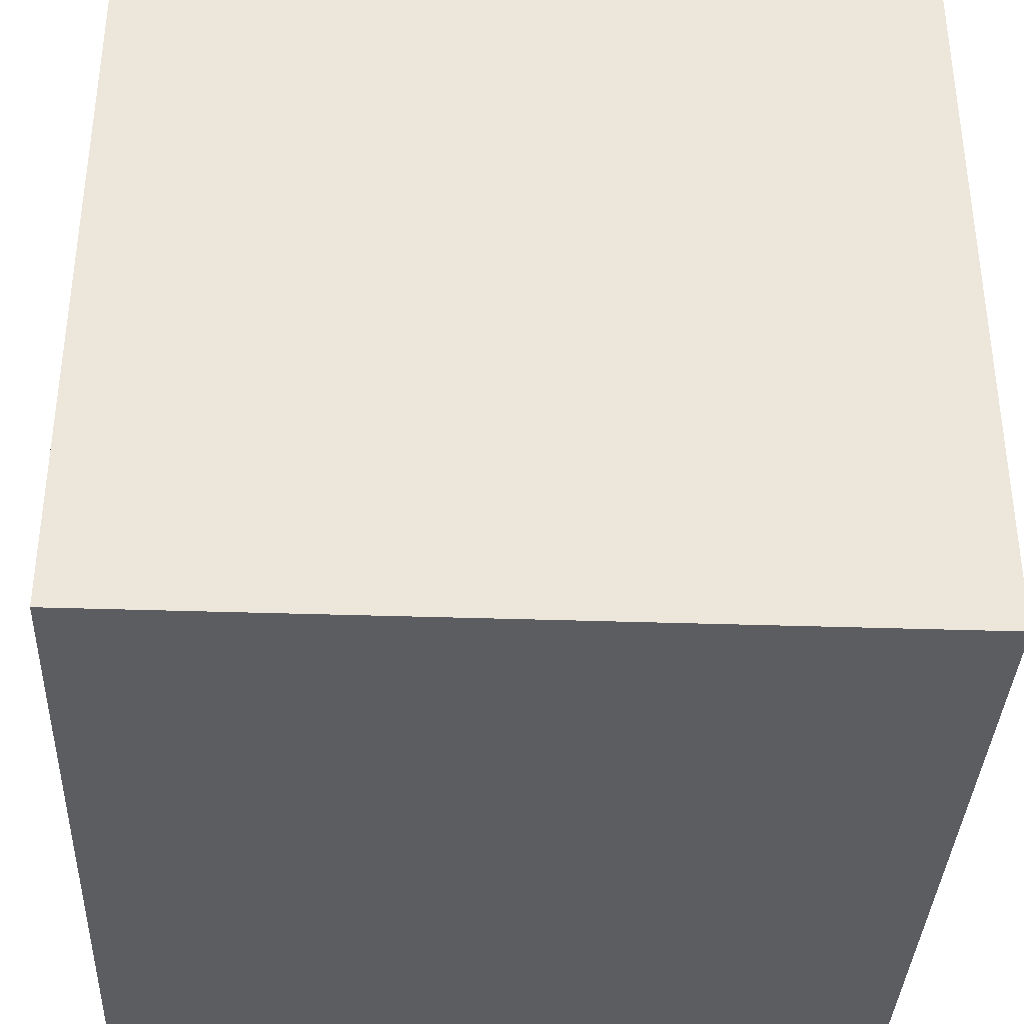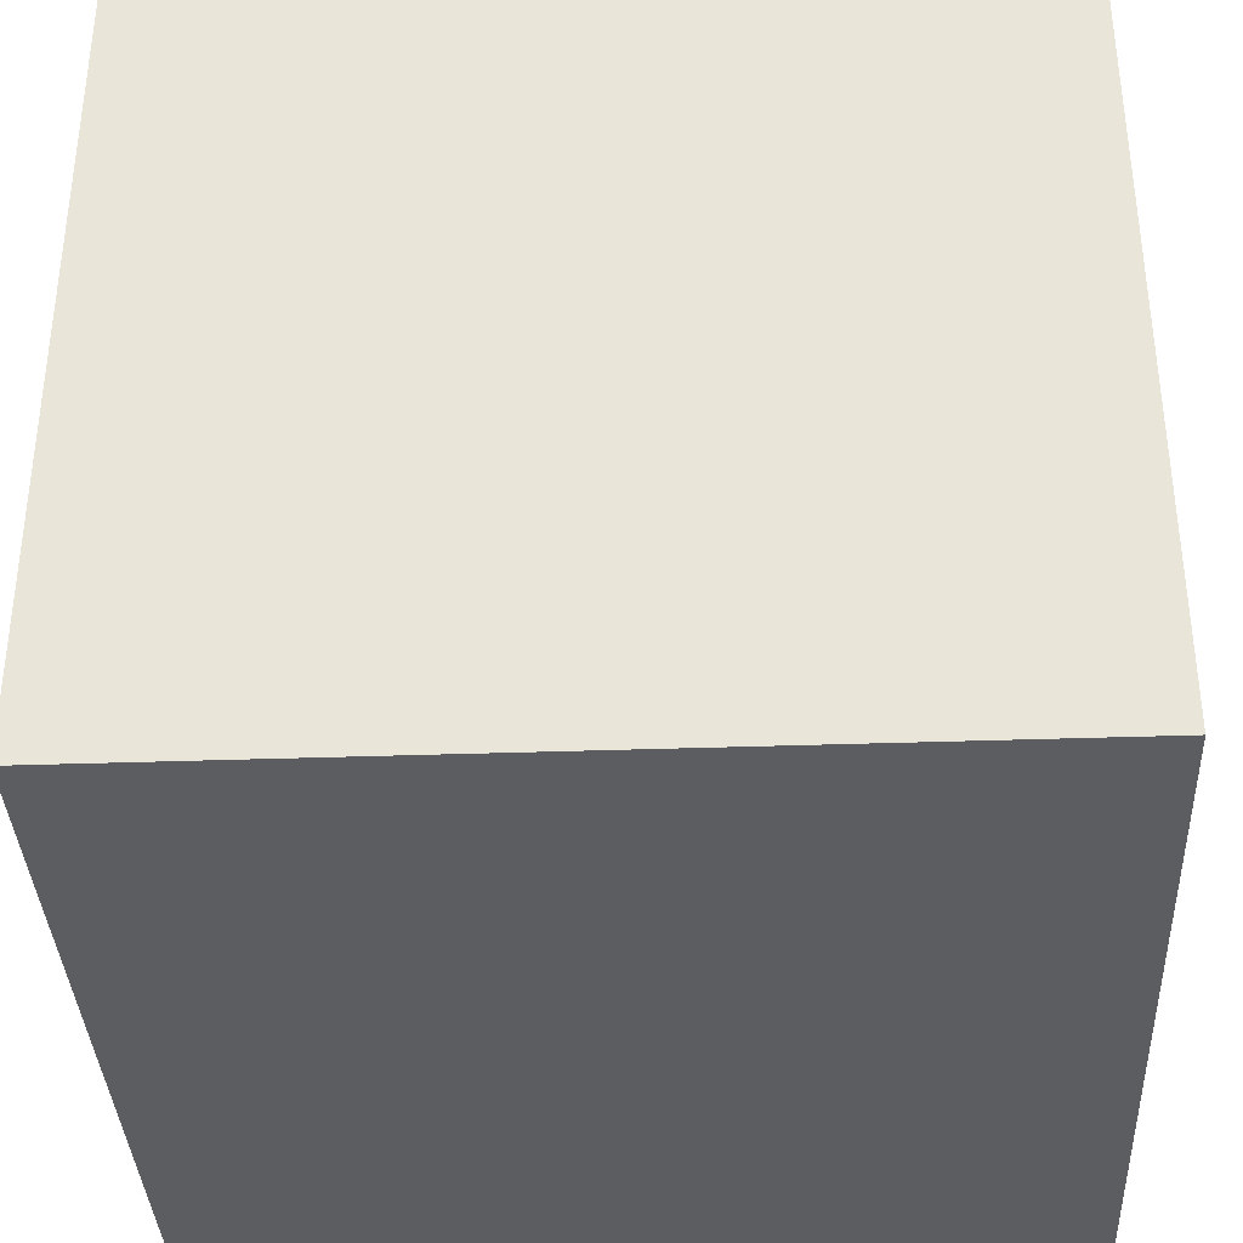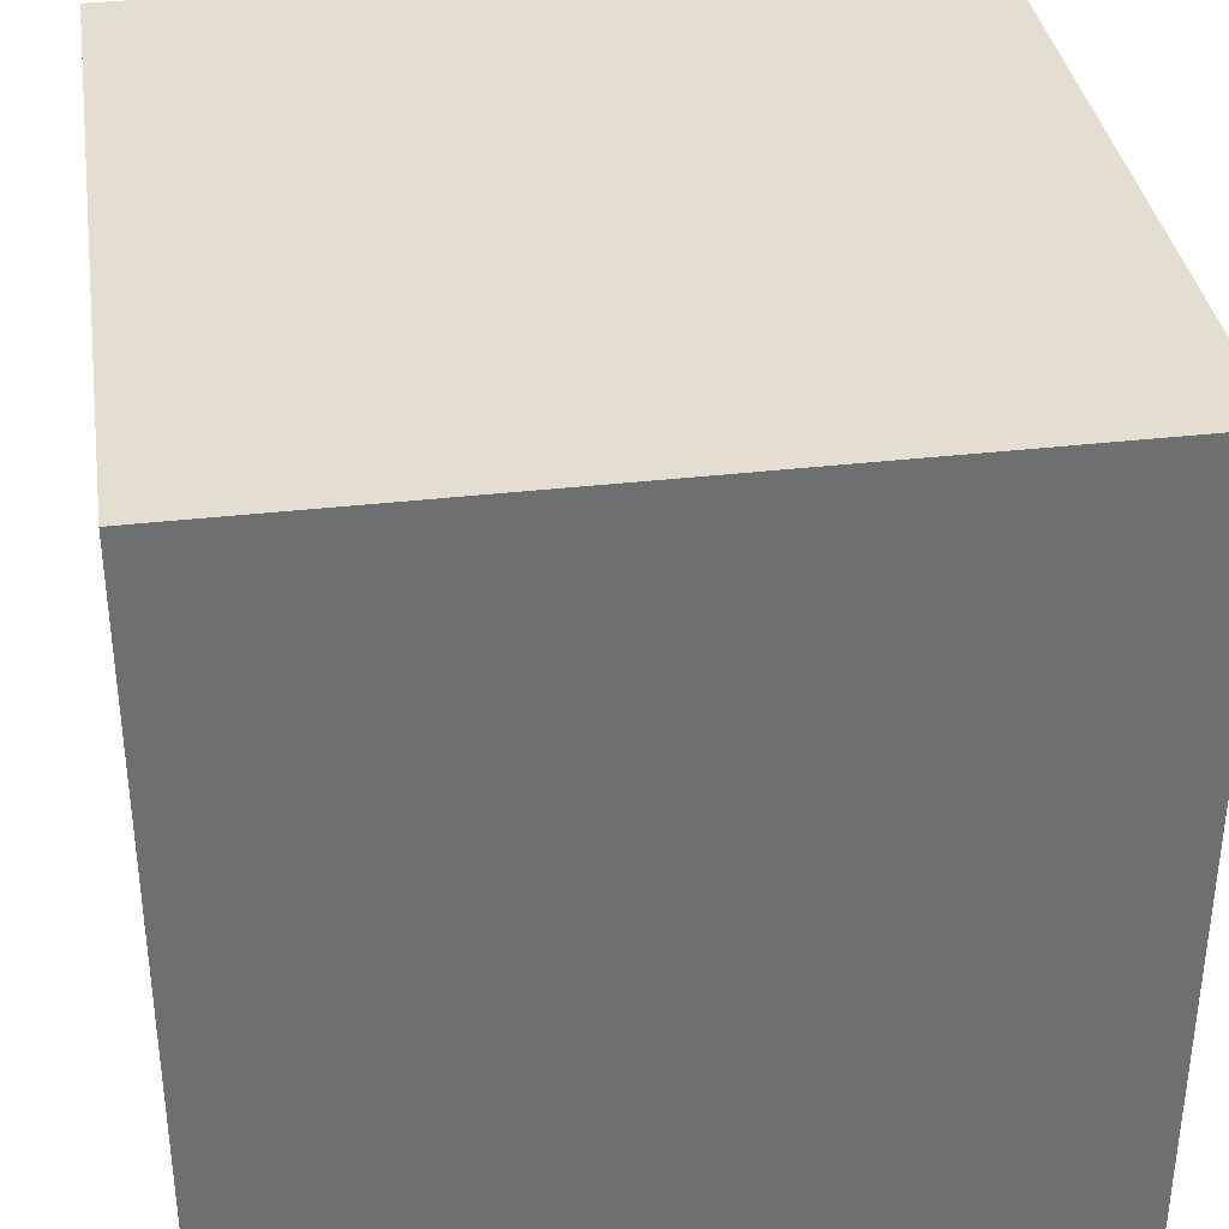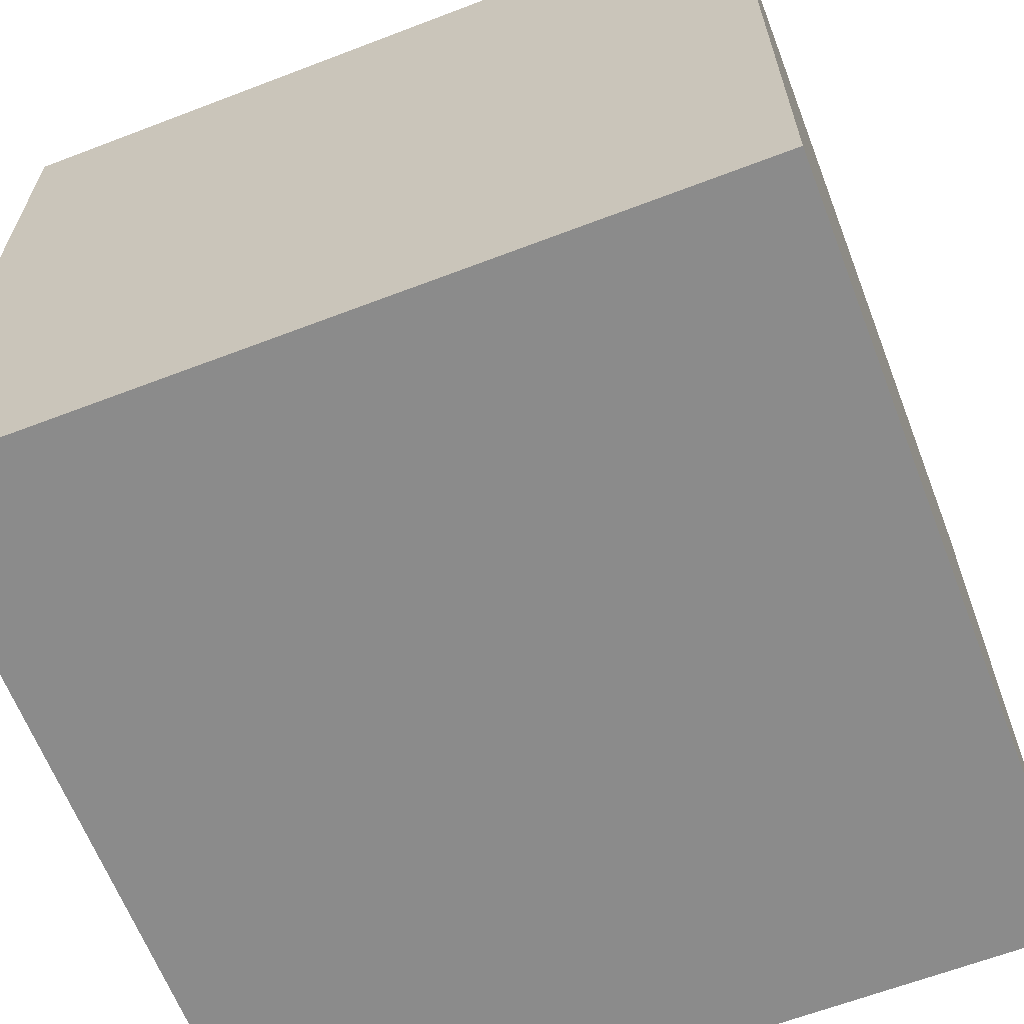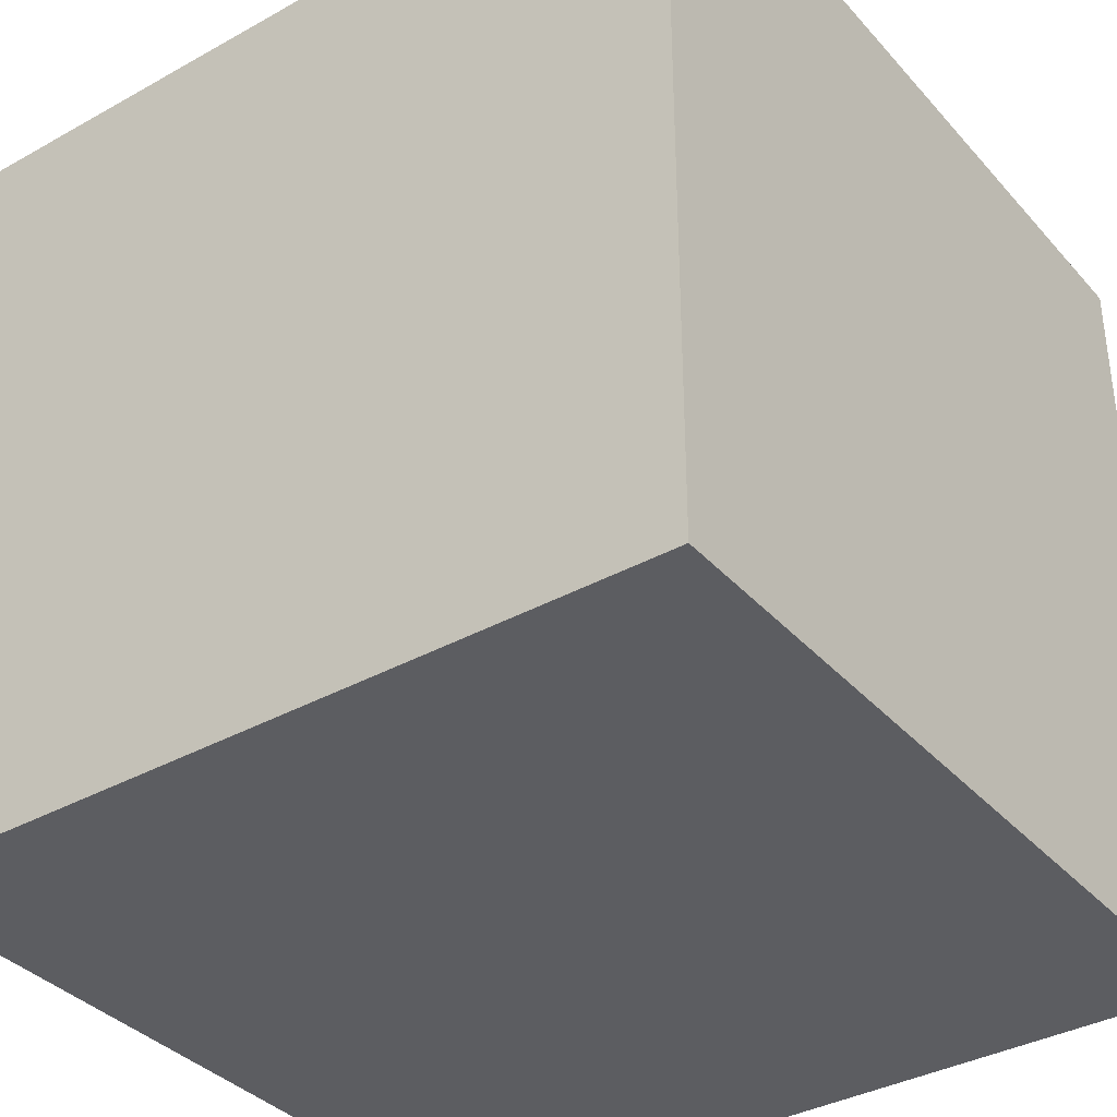
<metadata>
{"format":"obj","ext":"obj","renderer":"f3d","projection":"perspective","resolution":1024,"background":"white","views":[{"elev":-36.3,"azim":-92.5,"up":"+Y"},{"elev":-36.4,"azim":-177.4,"up":"+Y"},{"elev":35.9,"azim":-98.6,"up":"+Z"},{"elev":-63.9,"azim":-68.9,"up":"+Z"},{"elev":-36.5,"azim":-54.1,"up":"+Y"}]}
</metadata>
<code>
o bell_132
v -0.1487 1.5 -1.201
v 0.04941 1.5 -1.168
v -0.1024 1.5 -0.7372
v -0.07787 1.5 -0.6995
v 0.3479 1.5 -0.8003
v 0.3479 1.4 -0.8003
v 0.6845 1.5 -1.117
v 0.6845 1.4 -1.117
v -0.1513 1.5 -1.182
v -0.1513 1.4 -1.182
v -0.02578 1.5 -0.6141
v 0.4886 1.5 -0.8589
v 0.4886 1.4 -0.8589
v -0.02034 1.5 -0.5928
v -0.02034 1.4 -0.5928
v 0.5819 1.5 -0.9244
v 0.5819 1.4 -0.9244
v -0.5672 -1.068 -1.5
v -0.6608 0.6901 -1.5
v -0.6771 -0 1.5
v -1.094 -1.5 -0.02604
v 0.06994 1.5 -1.162
v 0.2831 1.5 -1.159
v 0.2831 1.4 -1.159
v 0.7099 1.5 -1.018
v -0.1739 1.5 -1.062
v -0.1739 1.4 -1.062
v 0.1636 1.5 -1.167
v -0.07709 1.5 -1.185
v -0.1219 1.5 -0.768
v -0.1219 1.4 -0.768
v -0.2051 1.4 -0.8416
v -0.04464 1.5 -0.6435
v -0.04464 1.4 -0.6435
v 0.6999 -0.05859 -1.5
v 0.3906 0.5208 1.5
v 0.4167 -0 1.5
v -0.01302 0.9896 1.5
v 0.4297 -0.4883 1.5
v 0.3646 -1.5 0.4948
v 0.3125 -1.5 -0.1302
v 0.5208 -1.5 -0.5729
v -0.1302 -1.5 -1.5
v 0.1823 -1.5 -1.185
v -1.5 -1.5 1.5
v 0.3248 1.5 -0.7868
v 0.05534 1.5 -0.3548
v 1.5 1.5 -1.5
v 0.2083 1.5 -1.354
v -0.1042 1.5 1.5
v 0.321 1.5 -1.161
v 1.5 -1.5 1.5
v 0.6824 1.5 -0.9765
v 0.1878 1.5 -0.714
v 0.5915 1.5 -0.938
v -0.1462 1.5 -0.8187
v -0.1462 1.4 -0.8187
v 0.05208 -1.029 1.5
v -0.1562 0.4427 1.5
v -0.1302 -0.3125 1.5
v -0.2344 -1.5 -0.5729
v -0.1562 -1.5 0.651
v 0 -1.5 1.25
v -0.1014 1.5 -1.194
v -0.1042 1.5 -0.7292
v -0.2083 1.5 -1.354
v 0.5224 1.5 -1.149
v 0.2277 1.5 -1.168
v 0.4583 1.5 -0.8436
v 0.4583 1.4 -0.8436
v 0.1279 1.5 -1.158
v 0.1279 1.4 -1.158
v -0.1273 1.5 -0.7894
v 0.5863 1.5 -1.146
v -0.1695 1.5 -1.075
v -0.1489 1.5 -0.8294
v -0.1489 1.4 -0.8294
v 0.4191 1.5 -0.8336
v 0.4191 1.4 -0.8336
v 0.4061 1.5 -1.168
v 0.4061 1.4 -1.168
v 1.042 0.4297 1.5
v 1.198 -0 1.5
v 1.5 -1.5 -1.5
v 1.042 -1.5 0.4167
v 1.094 -1.5 -0.02604
v 0.5457 1.5 0.5208
v 0.05085 1.5 -0.6261
v 0.05085 1.4 -0.6261
v -0.02578 1.4 -0.6141
v 0.4667 1.5 -1.183
v 0.6014 1.5 -0.9521
v 0.6014 1.4 -0.9521
v 0.2277 1.4 -1.168
v -0.06077 1.5 -0.6621
v -0.06077 1.4 -0.6621
v 0.1398 1.5 -0.6791
v 0.1398 1.4 -0.6791
v -0.1636 1.5 -1.156
v -0.1636 1.4 -1.156
v -0.05495 1.5 -1.176
v 0.6638 1.5 -0.9604
v 0.6638 1.4 -0.9604
v -0.2105 1.5 -0.863
v -0.2105 1.4 -0.863
v -0.1273 1.4 -0.7894
v -0.112 1.5 -0.7591
v 0.558 1.5 -0.8842
v 0.558 1.4 -0.8842
v 0.001099 1.5 -0.583
v 0.7151 1.5 -1.042
v -0.1729 1.5 -1.028
v -0.1729 1.4 -1.028
v 0.5687 1.5 -0.8869
v 0.5687 1.4 -0.8869
v 0.6389 1.5 -1.148
v 0.6389 1.4 -1.148
v -0.2051 1.5 -0.8416
v -0.638 0.4687 1.5
v -0.3906 -1.5 0.2995
v -0.625 -1.5 -0.1562
v -0.5208 -0.5729 1.5
v 0.6112 1.5 -1.152
v 0.6112 1.4 -1.152
v -1.5 -0.7943 0.3125
v -1.5 0.1823 -1.094
v -1.5 0.5208 0.638
v -1.5 0.4427 -0.1562
v -1.5 1.5 1.5
v -1.5 0.2083 -0.5469
v -1.5 -0.1042 -1.5
v -1.5 -0.1562 1.5
v -1.5 -0.1693 0.4687
v -1.5 -0.05208 -0
v -1.5 0.05208 1.029
v -1.5 1.237 0.1302
v -1.5 1.5 -1.5
v -1.5 -0.4688 -0.9505
v -1.5 -0.4687 -0.4167
v -1.5 -1.5 0.1302
v -1.5 1.5 0.1562
v -1.5 -1.5 -1.5
v -1.5 -1.276 -0.05208
v -1.5 0.8333 0.2083
v 0.5863 1.4 -1.146
v 0.1154 1.5 -1.162
v 0.1878 1.4 -0.714
v 0.5988 1.5 -1.149
v -0.1863 1.5 -0.8275
v 0.04941 1.4 -1.168
v 0.5811 1.5 -0.9128
v 0.5811 1.4 -0.9128
v 0.4102 1.5 -0.8238
v 0.5491 1.5 -0.8743
v 0.4859 1.5 -0.8544
v -0.1716 1.5 -0.9336
v -0.1716 1.4 -0.9336
v -0.1014 1.4 -1.194
v -0.1714 1.5 -1.097
v -0.1714 1.4 -1.097
v 0.07845 1.5 -0.6369
v 0.07845 1.4 -0.6369
v -0.1661 1.5 -0.8971
v -0.1661 1.4 -0.8971
v -0.112 1.4 -0.7591
v 0.1647 1.5 -0.7006
v -0.07787 1.4 -0.6995
v 0.5491 1.4 -0.8743
v -0.16 1.5 -1.141
v -0.16 1.4 -1.141
v 0.7099 1.4 -1.018
v 1.5 0.6934 -0.7031
v 1.5 1.5 1.5
v 1.5 0.1302 1.5
v 1.5 -1.5 -0.1302
v 1.5 -0.7764 0.5713
v 0.5525 1.5 -1.129
v 0.5525 1.4 -1.129
v -1.198 0.3906 1.5
v -1.146 -0.2604 1.5
v -1.198 -1.5 0.3646
v -0.8529 1.5 -0.6966
v 0.1154 1.4 -1.162
v 0.1255 1.5 -0.6754
v -0.1863 1.4 -0.8275
v 0.1912 1.5 -1.163
v 0.1912 1.4 -1.163
v -0.2026 1.5 -0.8764
v 0.3793 1.5 -1.169
v 0.3793 1.4 -1.169
v -0.094 1.5 -0.7182
v -0.094 1.4 -0.7182
v 0.1636 1.4 -1.167
v 0.339 1.5 -0.7905
v 0.339 1.4 -0.7905
v 0.5266 1.5 -1.142
v 0.5266 1.4 -1.142
v -0.1695 1.4 -1.075
v 0.3508 1.5 -1.161
v 0.4667 1.4 -1.183
v 0.3248 1.4 -0.7868
v 0.2207 1.5 -0.7338
v 0.02356 1.5 -1.165
v 0.02356 1.4 -1.165
v 0.09268 1.5 -1.162
v 0.3508 1.4 -1.161
v 0.1255 1.4 -0.6754
v 0.2968 1.5 -0.7702
v 0.5445 1.5 -1.131
v -0.1946 1.5 -0.8898
v 0.2688 1.5 -0.7536
v 0.2688 1.4 -0.7536
v 0.7151 1.4 -1.042
v 0.6228 1.5 -0.9576
v 0.6228 1.4 -0.9576
v 0.5122 1.5 -1.168
v 0.5122 1.4 -1.168
v 0.6353 1.5 -0.9531
v 0.6353 1.4 -0.9531
v -0.05495 1.4 -1.176
v 0.6824 1.4 -0.9765
v 0.4859 1.4 -0.8544
v 0.5739 1.5 -1.135
v -0.009588 1.5 -0.5803
v -0.009588 1.4 -0.5803
v 0.4818 1.5 -1.183
v 0.06994 1.4 -1.162
v 0.4102 1.4 -0.8238
v -0.04426 1.5 -1.178
v -0.04426 1.4 -1.178
v 0.0011 1.4 -0.583
v 0.5445 1.4 -1.131
v 0.06465 1.5 -0.6315
v 0.1042 1.5 -1.162
v 0.4818 1.4 -1.183
v -0.06932 1.5 -0.6808
v -0.03563 1.5 -0.623
v -0.03563 1.4 -0.623
v 0.5536 1.5 -0.8792
v -0.1946 1.4 -0.8898
v 0.7006 1.5 -1.099
v 0.7006 1.4 -1.099
v 0.2207 1.4 -0.7338
v -0.1685 1.5 -1.041
v -0.1685 1.4 -1.041
v 0.4364 1.5 -1.176
v 0.1789 1.5 -0.7042
v 0.1789 1.4 -0.7042
v -0.1487 1.4 -1.201
v 0.1647 1.4 -0.7006
v 0.5739 1.4 -1.135
v 0.6731 1.5 -0.9685
f 45 143 140
f 45 180 132
f 125 143 45
f 140 181 45
f 132 135 45
f 140 21 181
f 58 122 45
f 45 122 180
f 180 179 132
f 181 120 45
f 132 129 135
f 135 133 45
f 45 133 125
f 45 52 58
f 143 142 140
f 140 142 21
f 45 62 63
f 122 20 180
f 179 129 132
f 21 120 181
f 120 62 45
f 63 52 45
f 58 60 122
f 21 121 120
f 20 179 180
f 125 142 143
f 60 20 122
f 129 127 135
f 135 127 133
f 133 134 125
f 125 139 142
f 52 39 58
f 58 39 60
f 20 119 179
f 62 40 63
f 142 121 21
f 40 52 63
f 179 119 129
f 134 139 125
f 60 119 20
f 139 138 142
f 120 40 62
f 60 59 119
f 127 134 133
f 121 61 120
f 39 37 60
f 127 128 134
f 134 130 139
f 142 61 121
f 61 41 120
f 129 144 127
f 120 41 40
f 40 85 52
f 37 59 60
f 59 38 119
f 144 128 127
f 128 130 134
f 130 138 139
f 52 37 39
f 38 129 119
f 129 136 144
f 41 85 40
f 37 36 59
f 52 83 37
f 141 136 129
f 61 42 41
f 41 86 85
f 130 126 138
f 138 131 142
f 142 44 61
f 37 82 36
f 18 142 131
f 83 82 37
f 36 38 59
f 87 129 50
f 144 136 128
f 128 137 130
f 18 43 142
f 44 42 61
f 42 86 41
f 47 129 87
f 136 137 128
f 126 131 138
f 85 175 52
f 176 174 52
f 174 83 52
f 82 173 36
f 173 38 36
f 38 50 129
f 130 137 126
f 19 18 131
f 43 44 142
f 86 175 85
f 176 52 175
f 35 18 19
f 42 84 86
f 174 82 83
f 182 129 47
f 182 141 129
f 44 84 42
f 84 175 86
f 173 174 176
f 141 137 136
f 137 131 126
f 84 176 175
f 172 173 176
f 173 50 38
f 172 176 84
f 182 137 141
f 84 43 18
f 43 84 44
f 47 184 161
f 224 14 47
f 47 161 233
f 110 224 47
f 233 88 110
f 47 233 110
f 35 84 18
f 174 173 82
f 247 166 97
f 47 202 54
f 97 184 47
f 47 54 247
f 247 97 47
f 191 3 65
f 65 47 14
f 95 236 4
f 14 11 237
f 4 191 65
f 65 14 237
f 237 33 95
f 95 4 65
f 65 237 95
f 65 182 47
f 19 131 137
f 48 35 19
f 87 50 173
f 47 87 154
f 154 12 155
f 153 47 154
f 69 78 153
f 154 155 69
f 154 69 153
f 47 46 208
f 211 202 47
f 47 208 211
f 182 65 3
f 3 107 30
f 118 182 3
f 149 118 3
f 30 73 56
f 149 3 30
f 56 76 149
f 30 56 149
f 55 16 151
f 114 108 239
f 87 55 151
f 114 239 154
f 87 151 114
f 114 154 87
f 153 5 194
f 194 46 47
f 47 153 194
f 210 163 156
f 182 118 104
f 156 182 104
f 104 188 210
f 104 210 156
f 48 7 241
f 92 55 87
f 48 241 111
f 87 48 111
f 218 214 92
f 87 111 25
f 218 92 87
f 53 252 102
f 102 218 87
f 87 25 53
f 53 102 87
f 112 244 26
f 182 156 112
f 26 75 182
f 182 112 26
f 48 116 7
f 169 99 159
f 159 182 75
f 48 67 74
f 74 148 123
f 123 116 48
f 48 74 123
f 1 64 66
f 66 159 99
f 1 66 99
f 99 9 1
f 67 196 209
f 209 177 223
f 209 223 74
f 67 209 74
f 29 49 66
f 66 64 29
f 48 51 199
f 216 67 48
f 48 199 189
f 226 216 48
f 80 246 91
f 91 226 48
f 189 80 91
f 48 189 91
f 234 49 29
f 29 101 229
f 22 205 234
f 234 29 229
f 229 203 2
f 2 22 234
f 229 2 234
f 48 66 49
f 137 159 66
f 137 182 159
f 48 173 172
f 51 48 49
f 49 234 146
f 48 137 66
f 48 19 137
f 48 172 84
f 48 87 173
f 23 51 49
f 28 186 68
f 68 23 49
f 146 71 28
f 28 68 49
f 49 146 28
f 48 84 35
f 190 206 81
f 206 190 199
f 190 81 189
f 70 81 206
f 189 199 190
f 206 199 51
f 80 189 81
f 81 70 13
f 70 206 79
f 24 206 51
f 51 23 24
f 246 80 81
f 81 200 246
f 81 13 197
f 13 70 222
f 70 79 69
f 206 24 79
f 23 68 24
f 91 246 200
f 81 197 200
f 17 197 13
f 155 12 13
f 13 222 155
f 222 70 155
f 78 69 79
f 69 155 70
f 6 79 24
f 94 24 68
f 200 235 91
f 235 200 197
f 17 232 197
f 109 17 13
f 12 154 13
f 153 78 79
f 79 228 153
f 79 6 228
f 24 201 6
f 187 24 94
f 226 91 235
f 235 197 217
f 232 17 93
f 209 196 197
f 197 232 209
f 109 152 17
f 109 13 168
f 168 13 154
f 228 6 153
f 187 201 24
f 195 6 201
f 68 186 187
f 187 94 68
f 235 217 226
f 67 216 217
f 217 197 67
f 178 232 93
f 55 92 93
f 93 17 55
f 197 196 67
f 109 115 152
f 151 16 17
f 17 152 151
f 239 108 109
f 109 168 239
f 154 239 168
f 5 153 6
f 201 187 212
f 6 195 5
f 46 194 195
f 195 201 46
f 186 28 187
f 216 226 217
f 232 178 209
f 93 251 178
f 17 16 55
f 108 114 115
f 115 109 108
f 152 115 151
f 201 212 208
f 208 46 201
f 187 72 212
f 194 5 195
f 193 187 28
f 177 209 178
f 93 215 251
f 223 177 178
f 178 251 223
f 92 214 215
f 215 93 92
f 114 151 115
f 211 208 212
f 193 72 187
f 212 72 243
f 215 8 251
f 212 243 211
f 28 71 72
f 72 193 28
f 72 147 243
f 8 215 171
f 251 8 117
f 74 223 251
f 251 145 74
f 214 218 219
f 219 215 214
f 202 211 243
f 71 146 72
f 72 227 147
f 243 147 202
f 213 8 171
f 171 215 221
f 124 251 117
f 117 8 7
f 7 116 117
f 251 124 145
f 103 215 219
f 218 102 219
f 183 72 146
f 183 227 72
f 164 147 227
f 54 202 147
f 242 8 213
f 25 111 213
f 213 171 25
f 53 25 171
f 171 221 53
f 215 103 221
f 116 123 124
f 124 117 116
f 145 124 148
f 148 74 145
f 103 219 102
f 183 146 234
f 234 205 183
f 205 22 227
f 227 183 205
f 164 106 147
f 227 157 164
f 147 248 54
f 8 242 7
f 111 241 242
f 242 213 111
f 252 53 221
f 221 103 252
f 123 148 124
f 102 252 103
f 77 106 164
f 250 147 106
f 204 157 227
f 156 163 164
f 164 157 156
f 247 54 248
f 147 250 248
f 241 7 242
f 22 2 150
f 150 227 22
f 77 57 106
f 164 185 77
f 165 250 106
f 157 204 245
f 204 227 150
f 163 210 164
f 166 247 248
f 248 250 166
f 57 77 56
f 56 73 106
f 106 57 56
f 240 185 164
f 149 76 77
f 77 185 149
f 207 250 165
f 165 106 31
f 113 157 245
f 245 204 220
f 2 203 204
f 204 150 2
f 157 113 156
f 240 164 210
f 76 56 77
f 185 240 105
f 250 207 98
f 207 165 167
f 165 31 107
f 73 30 31
f 31 106 73
f 113 245 112
f 198 245 220
f 220 204 230
f 112 156 113
f 210 188 240
f 97 166 250
f 250 98 97
f 105 32 185
f 188 104 105
f 105 240 188
f 118 149 185
f 185 32 118
f 184 97 98
f 98 207 184
f 162 207 167
f 192 167 165
f 30 107 31
f 165 107 3
f 244 112 245
f 245 198 27
f 198 220 160
f 220 230 101
f 203 229 230
f 230 204 203
f 32 105 118
f 104 118 105
f 207 162 184
f 162 167 89
f 167 192 4
f 192 165 3
f 3 191 192
f 26 244 245
f 245 27 26
f 75 26 27
f 27 198 75
f 198 160 159
f 159 75 198
f 170 160 220
f 229 101 230
f 220 101 29
f 161 184 162
f 233 161 162
f 162 89 233
f 96 89 167
f 191 4 192
f 4 236 167
f 160 170 159
f 158 170 220
f 29 64 158
f 158 220 29
f 88 233 89
f 96 34 89
f 236 95 96
f 96 167 236
f 169 159 170
f 170 158 10
f 89 231 88
f 95 33 34
f 34 96 95
f 34 90 89
f 170 100 99
f 99 169 170
f 10 100 170
f 249 10 158
f 64 1 249
f 249 158 64
f 110 88 231
f 89 90 231
f 34 238 90
f 100 10 99
f 1 9 10
f 10 249 1
f 231 225 110
f 231 90 15
f 33 237 238
f 238 34 33
f 90 238 11
f 9 99 10
f 224 110 225
f 15 225 231
f 15 90 14
f 237 11 238
f 11 14 90
f 14 224 225
f 225 15 14

</code>
